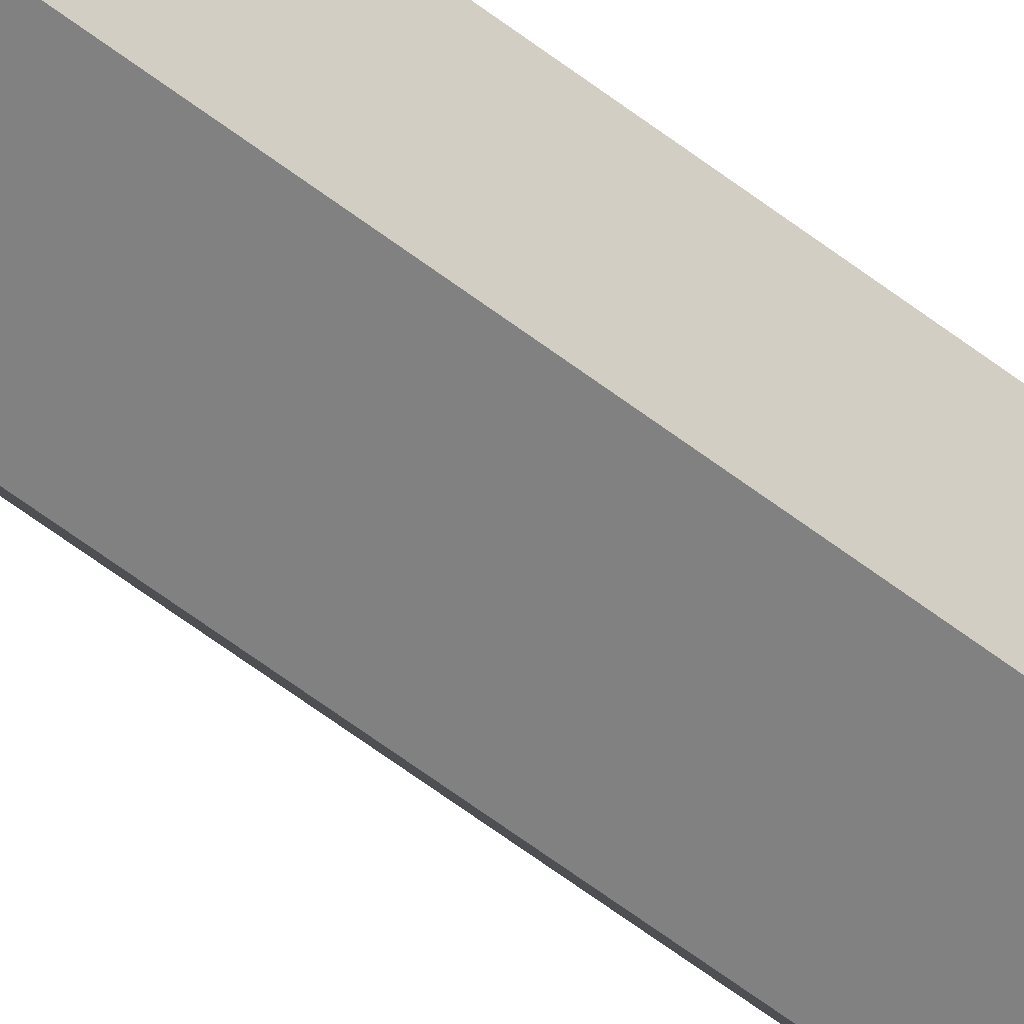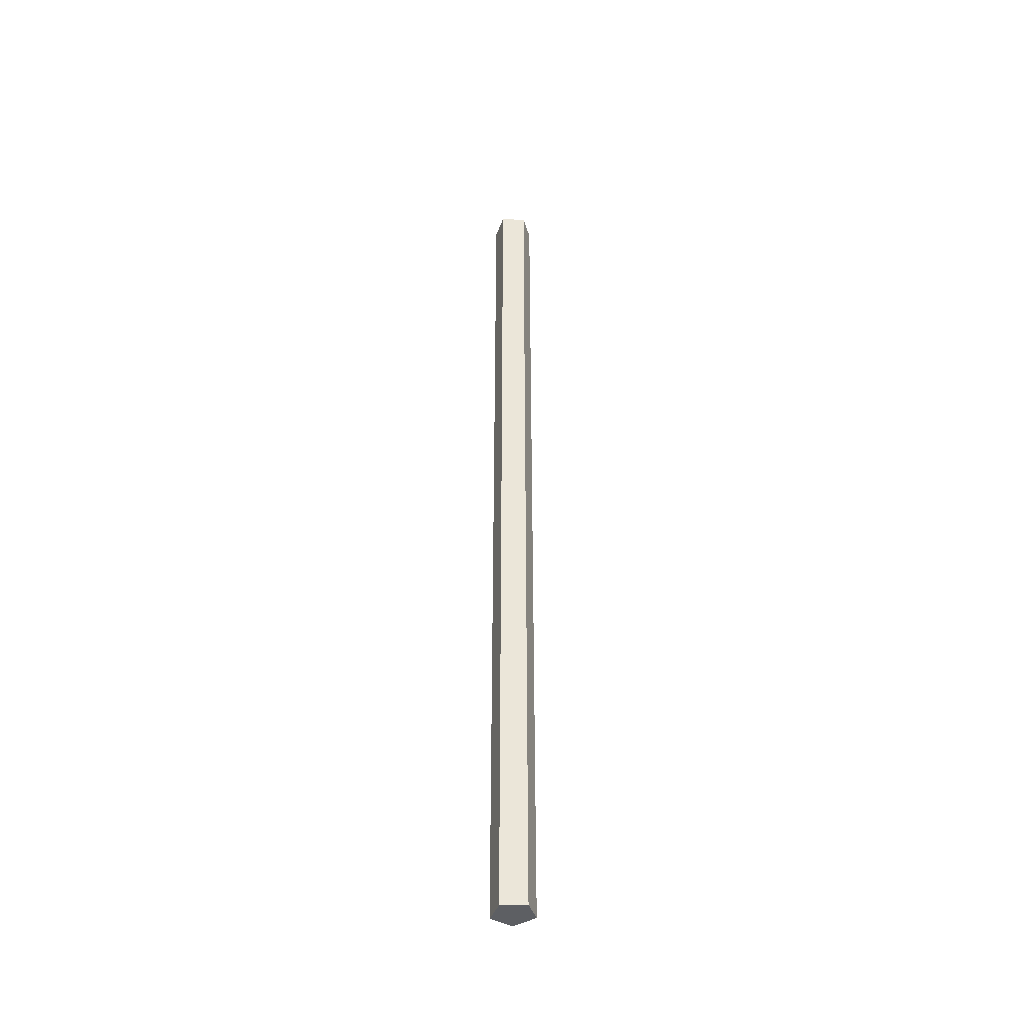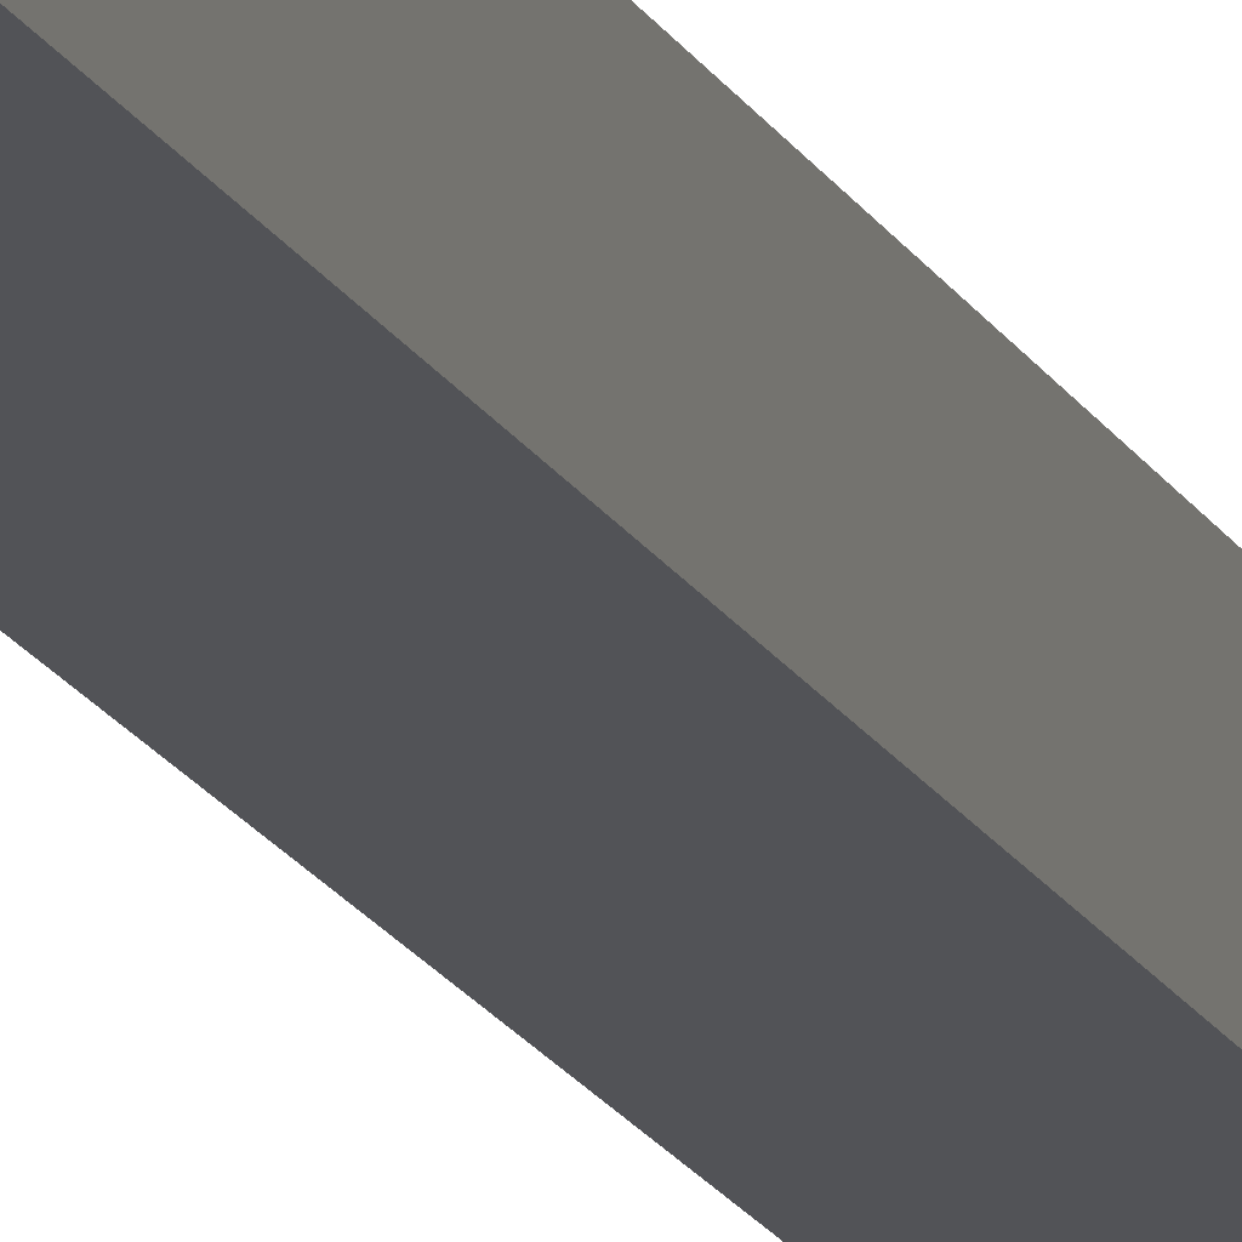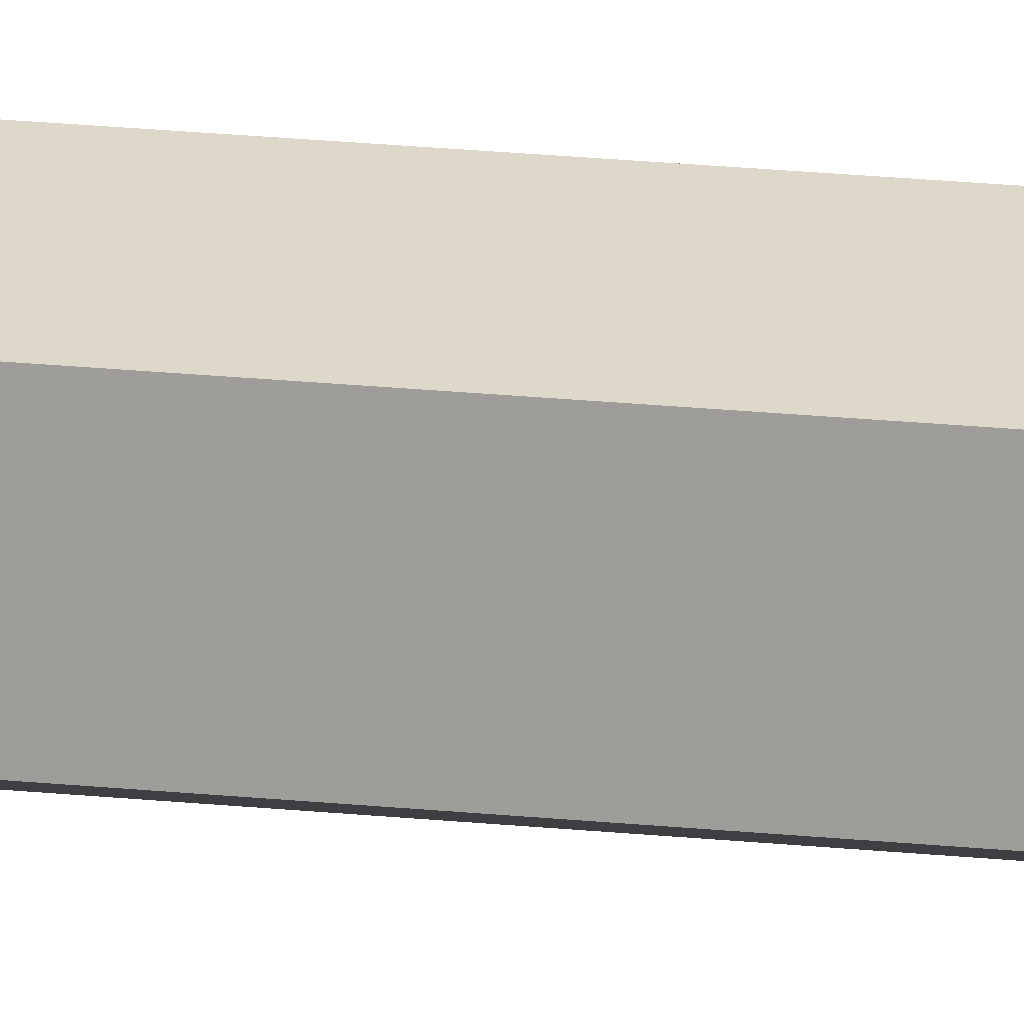
<metadata>
{"format":"obj","ext":"obj","renderer":"f3d","projection":"perspective","resolution":1024,"background":"white","views":[{"elev":-46.9,"azim":46.9,"up":"+Z"},{"elev":-43.0,"azim":-55.3,"up":"+Y"},{"elev":-11.8,"azim":13.8,"up":"+Z"},{"elev":15.7,"azim":104.0,"up":"+Z"}]}
</metadata>
<code>
v -0.2976 61.93 -1.325
v 1.26 61.93 -0.8186
v 1.26 61.93 0.8186
v -0.2976 61.93 1.325
v -1.26 61.93 0
v -0.3021 0.05736 -1.33
v 1.269 0.1485 -0.8198
v 1.269 0.1485 0.8198
v -0.3021 0.05736 1.33
v -1.268 0 0
v 0.133 0.08234 0
f 1 2 7 6
f 2 3 8 7
f 8 3 4 9
f 4 5 10 9
f 5 1 6 10
f 6 7 11
f 7 8 11
f 8 9 11
f 9 10 11
f 10 6 11

</code>
